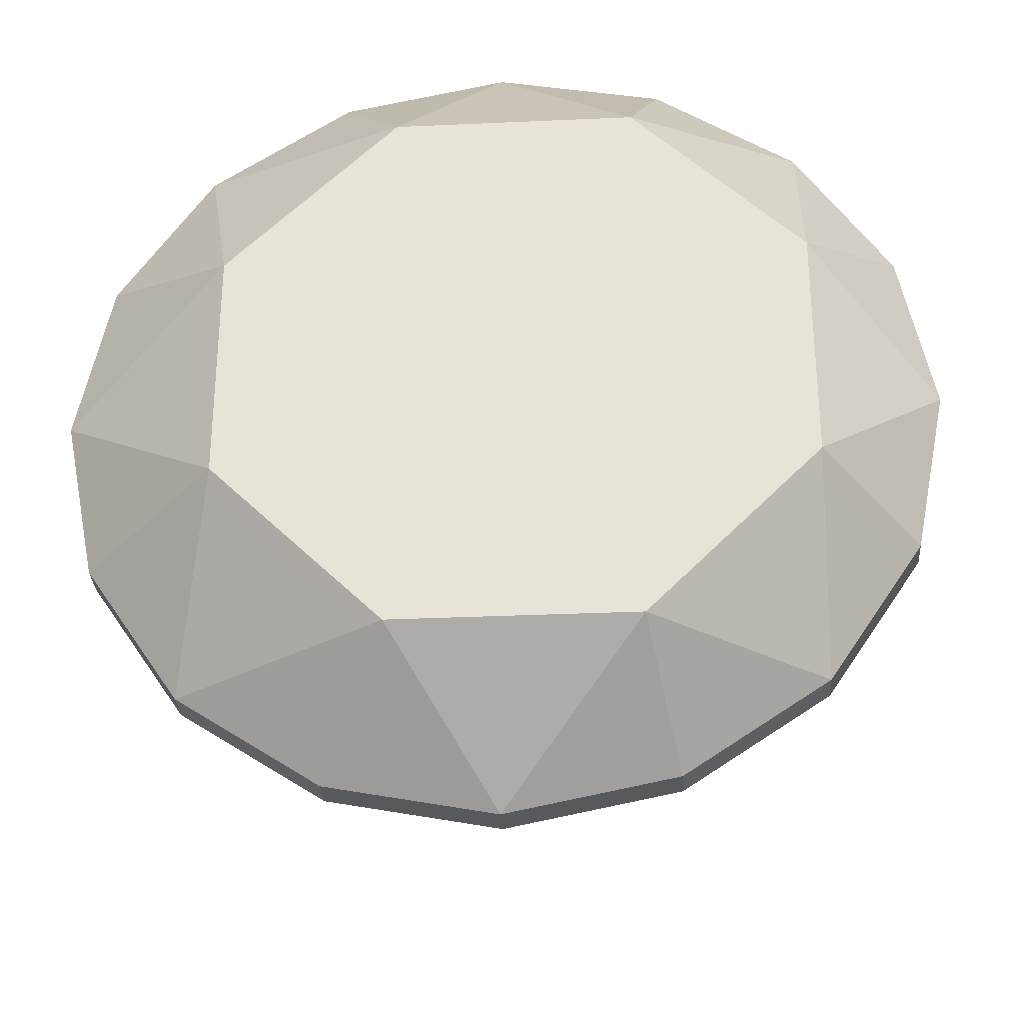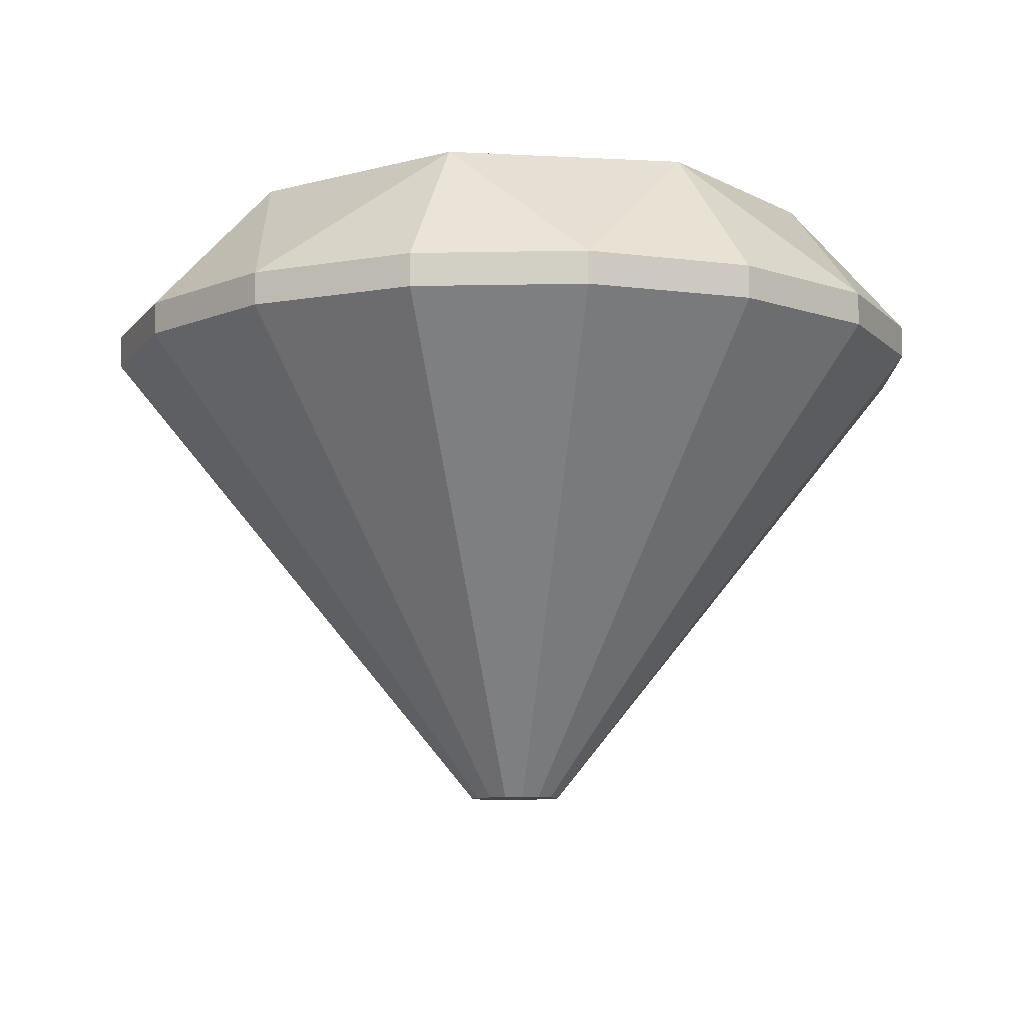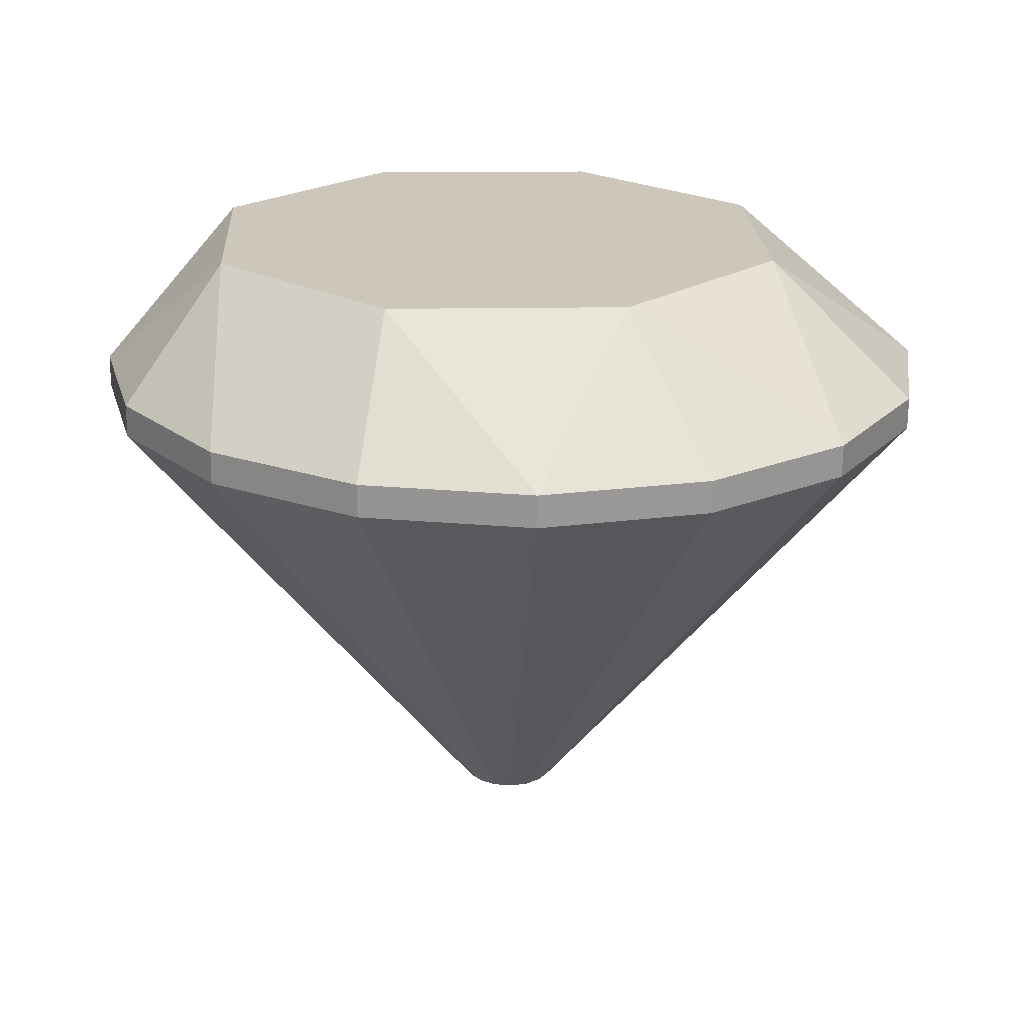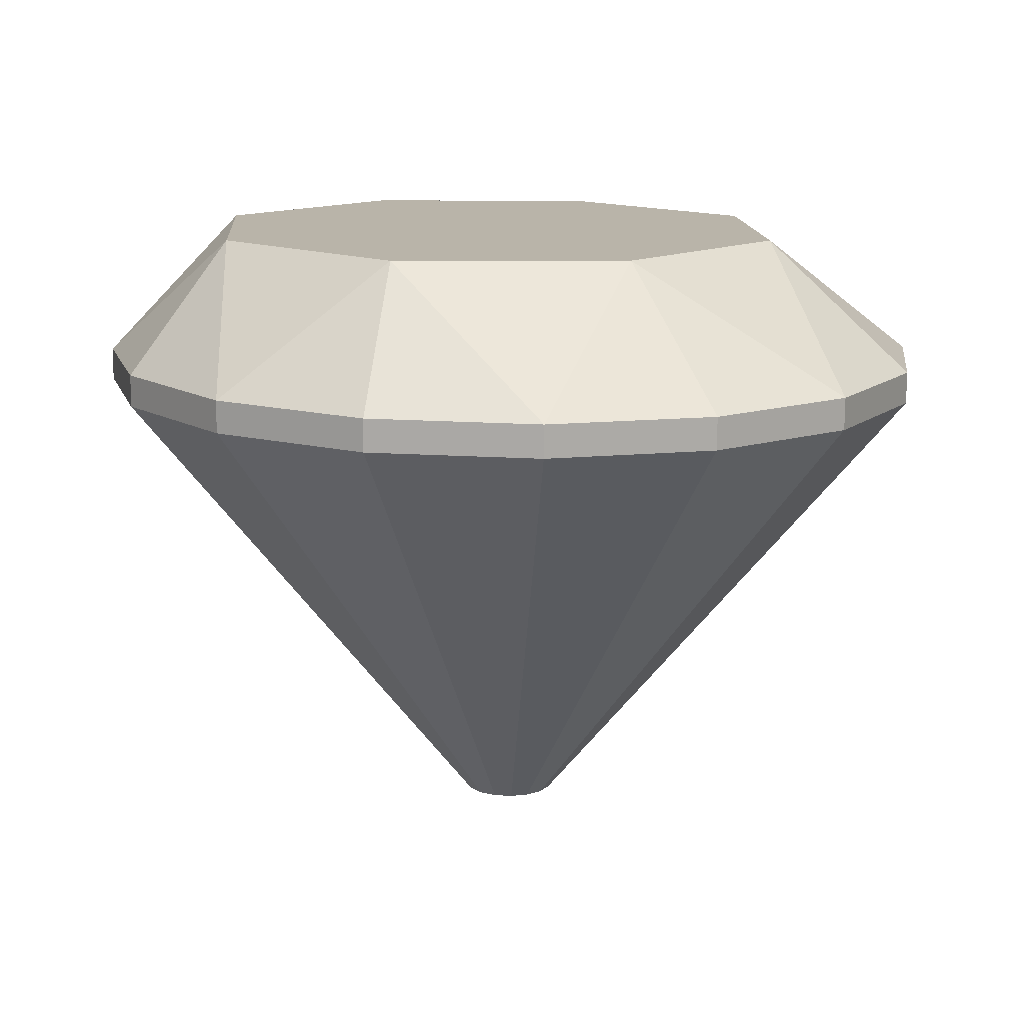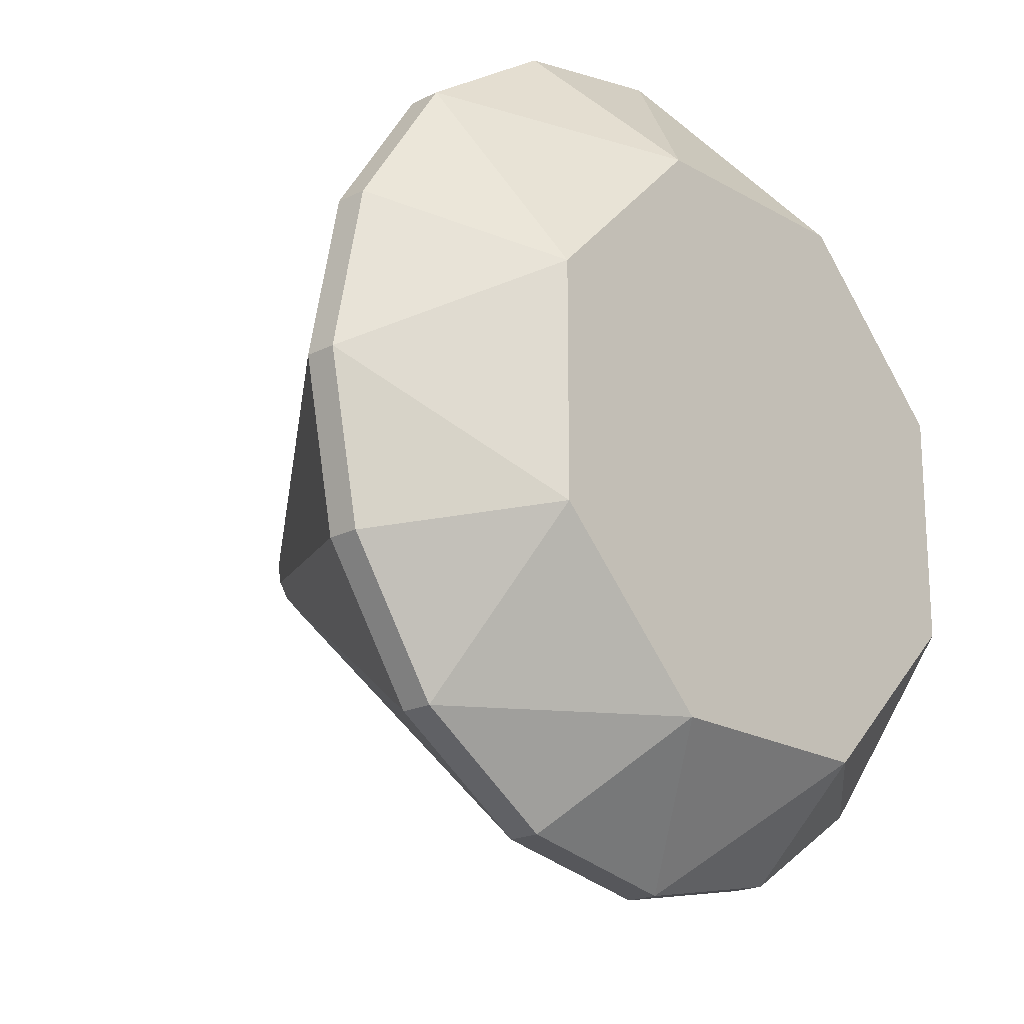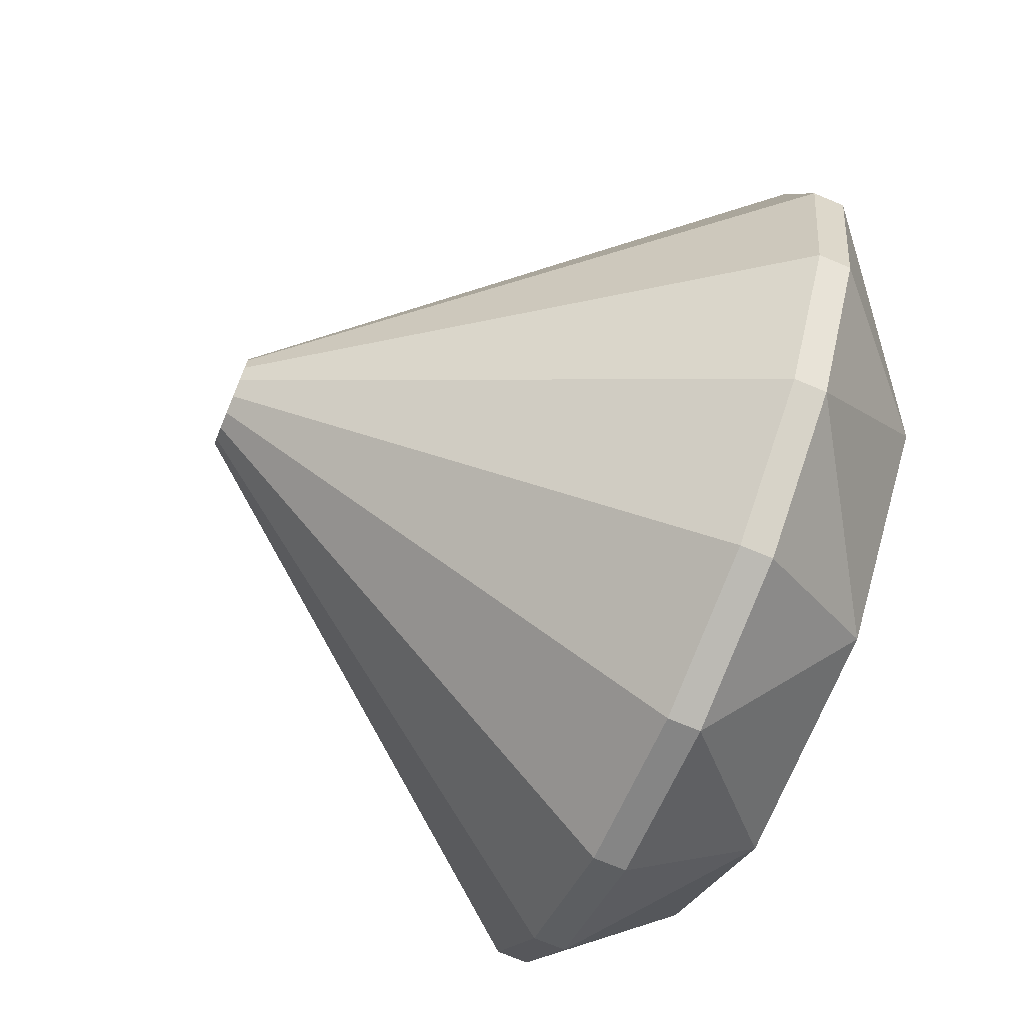
<metadata>
{"format":"obj","ext":"obj","renderer":"f3d","projection":"perspective","resolution":1024,"background":"white","views":[{"elev":-31.4,"azim":-176.8,"up":"+Z"},{"elev":-8.4,"azim":-144.6,"up":"+Y"},{"elev":21.3,"azim":-3.1,"up":"+Y"},{"elev":13.3,"azim":-3.9,"up":"+Y"},{"elev":-19.7,"azim":132.6,"up":"+Z"},{"elev":-72.8,"azim":66.8,"up":"+Z"}]}
</metadata>
<code>
v 0.0952 -0.7463 0.03387
v 0.07468 -0.7461 0.06459
v 0.1024 -0.7463 -0.002354
v 0.04396 -0.7458 0.08512
v 0.007727 -0.7455 0.09233
v -0.02851 -0.7452 0.08512
v -0.05922 -0.7449 0.0646
v -0.07975 -0.7448 0.03388
v -0.08696 -0.7447 -0.00235
v -0.07975 -0.7448 -0.03858
v -0.05923 -0.7449 -0.0693
v -0.02851 -0.7452 -0.08983
v 0.007718 -0.7455 -0.09704
v 0.04395 -0.7458 -0.08983
v 0.09519 -0.7463 -0.03859
v 0.07467 -0.7461 -0.06931
v 0.8836 0.187 -0.002354
v 0.8176 0.1876 0.3297
v 0.6294 0.1892 0.6113
v 0.3479 0.1916 0.7995
v 0.01575 0.1944 0.8656
v 0.5456 0.5142 -0.271
v 0.213 0.517 -0.6036
v -0.2575 0.521 -0.6036
v -0.5901 0.5238 -0.2709
v -0.5901 0.5238 0.1995
v -0.2574 0.521 0.5321
v 0.213 0.517 0.5321
v 0.5456 0.5142 0.1994
v 0.8841 0.2516 -0.002354
v 0.8181 0.2521 0.3297
v 0.63 0.2537 0.6113
v 0.3484 0.2561 0.7995
v 0.0163 0.2589 0.8656
v -0.3158 0.2618 0.7995
v -0.3164 0.1972 0.7995
v -0.5974 0.2641 0.6114
v -0.598 0.1996 0.6114
v -0.7856 0.2657 0.3298
v -0.7861 0.2012 0.3298
v -0.8517 0.2663 -0.002312
v -0.8522 0.2017 -0.002312
v -0.7856 0.2657 -0.3345
v -0.7862 0.2012 -0.3345
v -0.5975 0.2641 -0.6161
v -0.598 0.1996 -0.6161
v -0.3159 0.2618 -0.8042
v -0.3165 0.1972 -0.8042
v 0.01621 0.2589 -0.8703
v 0.01567 0.1944 -0.8703
v 0.3484 0.2561 -0.8042
v 0.3478 0.1916 -0.8042
v 0.6299 0.2537 -0.6161
v 0.6294 0.1892 -0.6161
v 0.8181 0.2521 -0.3345
v 0.8175 0.1876 -0.3345
f 1 2 3
f 14 16 15
f 18 1 17
f 1 18 2
f 2 19 4
f 4 20 5
f 30 31 17
f 31 32 18
f 32 33 19
f 33 34 20
f 34 35 21
f 35 37 36
f 37 39 38
f 39 41 40
f 41 43 42
f 43 45 44
f 45 47 46
f 47 49 48
f 49 51 50
f 51 53 52
f 53 55 54
f 55 30 56
f 31 30 29
f 30 55 22
f 55 53 22
f 53 51 23
f 51 49 23
f 49 47 24
f 47 45 24
f 45 43 25
f 43 41 25
f 41 39 26
f 35 34 27
f 34 33 28
f 33 32 28
f 32 31 29
f 29 30 22
f 28 32 29
f 27 34 28
f 25 41 26
f 24 45 25
f 23 49 24
f 22 53 23
f 5 21 6
f 6 36 7
f 7 38 8
f 8 40 9
f 9 42 10
f 10 44 11
f 11 46 12
f 12 48 13
f 13 50 14
f 14 52 16
f 15 56 3
f 16 54 15
f 25 26 27
f 11 12 13
f 37 26 39
f 27 37 35
f 37 27 26
f 1 3 17
f 18 19 2
f 19 20 4
f 20 21 5
f 31 18 17
f 32 19 18
f 33 20 19
f 34 21 20
f 35 36 21
f 37 38 36
f 39 40 38
f 41 42 40
f 43 44 42
f 45 46 44
f 47 48 46
f 49 50 48
f 51 52 50
f 53 54 52
f 55 56 54
f 30 17 56
f 21 36 6
f 36 38 7
f 38 40 8
f 40 42 9
f 42 44 10
f 44 46 11
f 46 48 12
f 48 50 13
f 50 52 14
f 52 54 16
f 56 17 3
f 54 56 15
f 25 27 28
f 24 25 28
f 23 24 22
f 24 28 29
f 22 24 29
f 2 15 3
f 2 14 15
f 11 13 14
f 11 14 2
f 7 5 6
f 11 2 4
f 10 11 4
f 9 10 8
f 10 4 8
f 4 5 8
f 5 7 8

</code>
